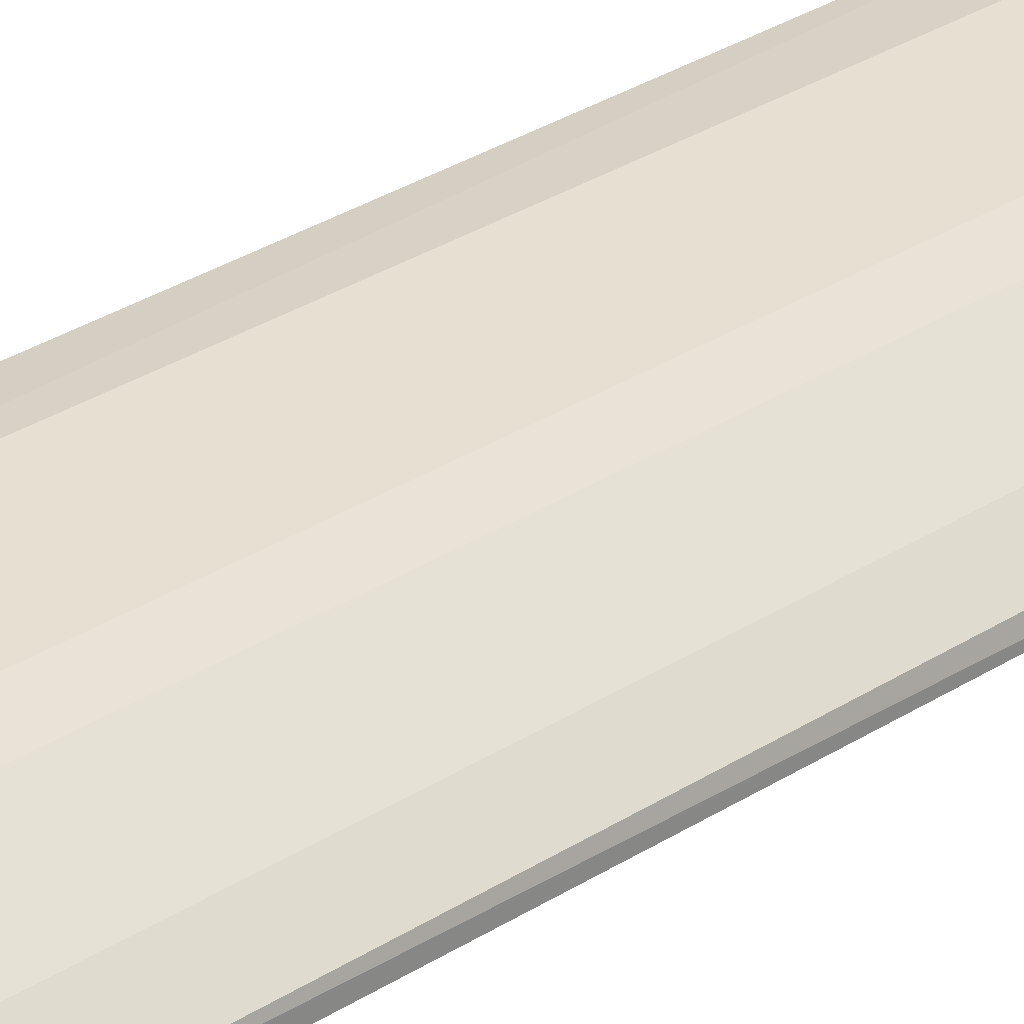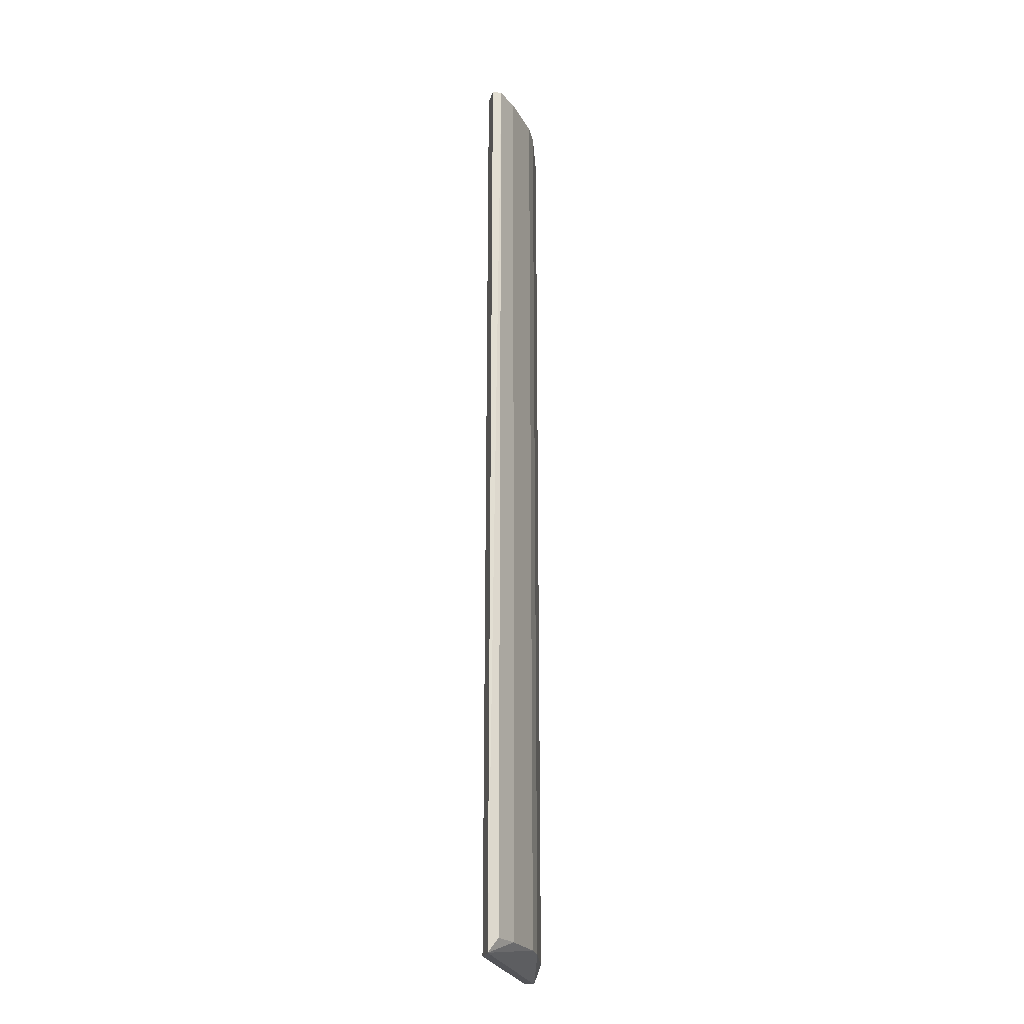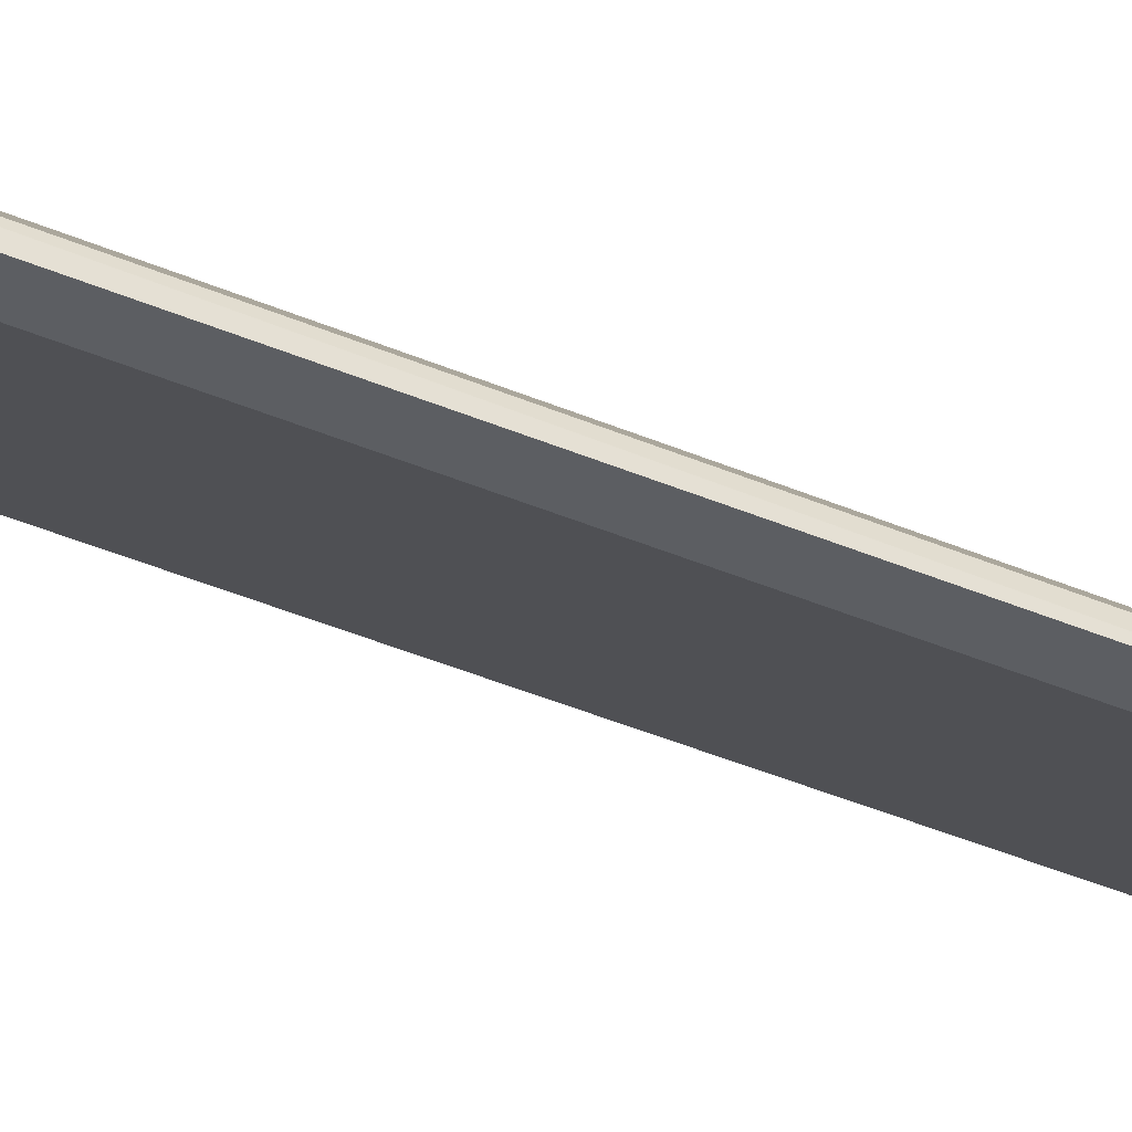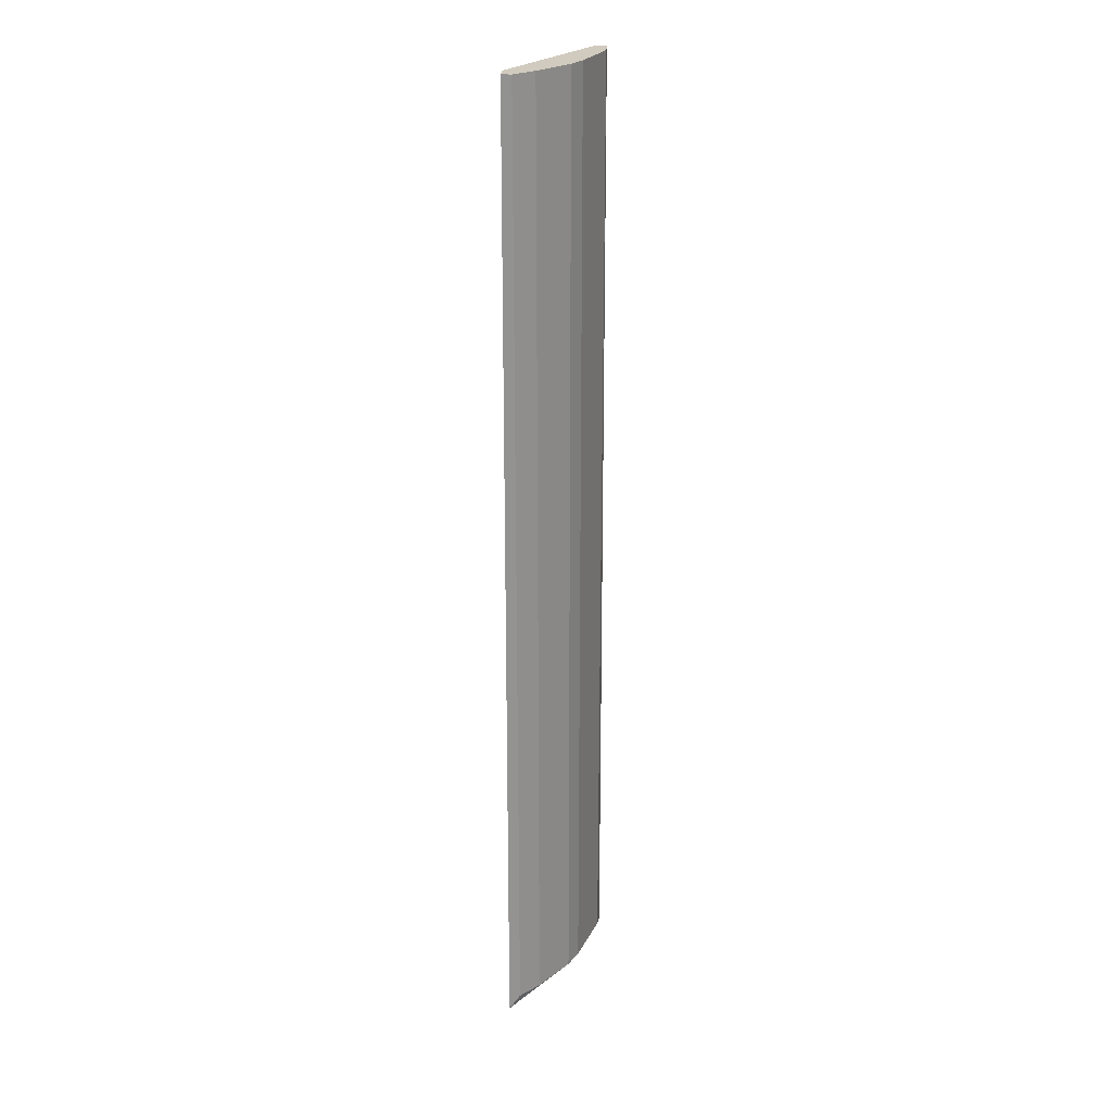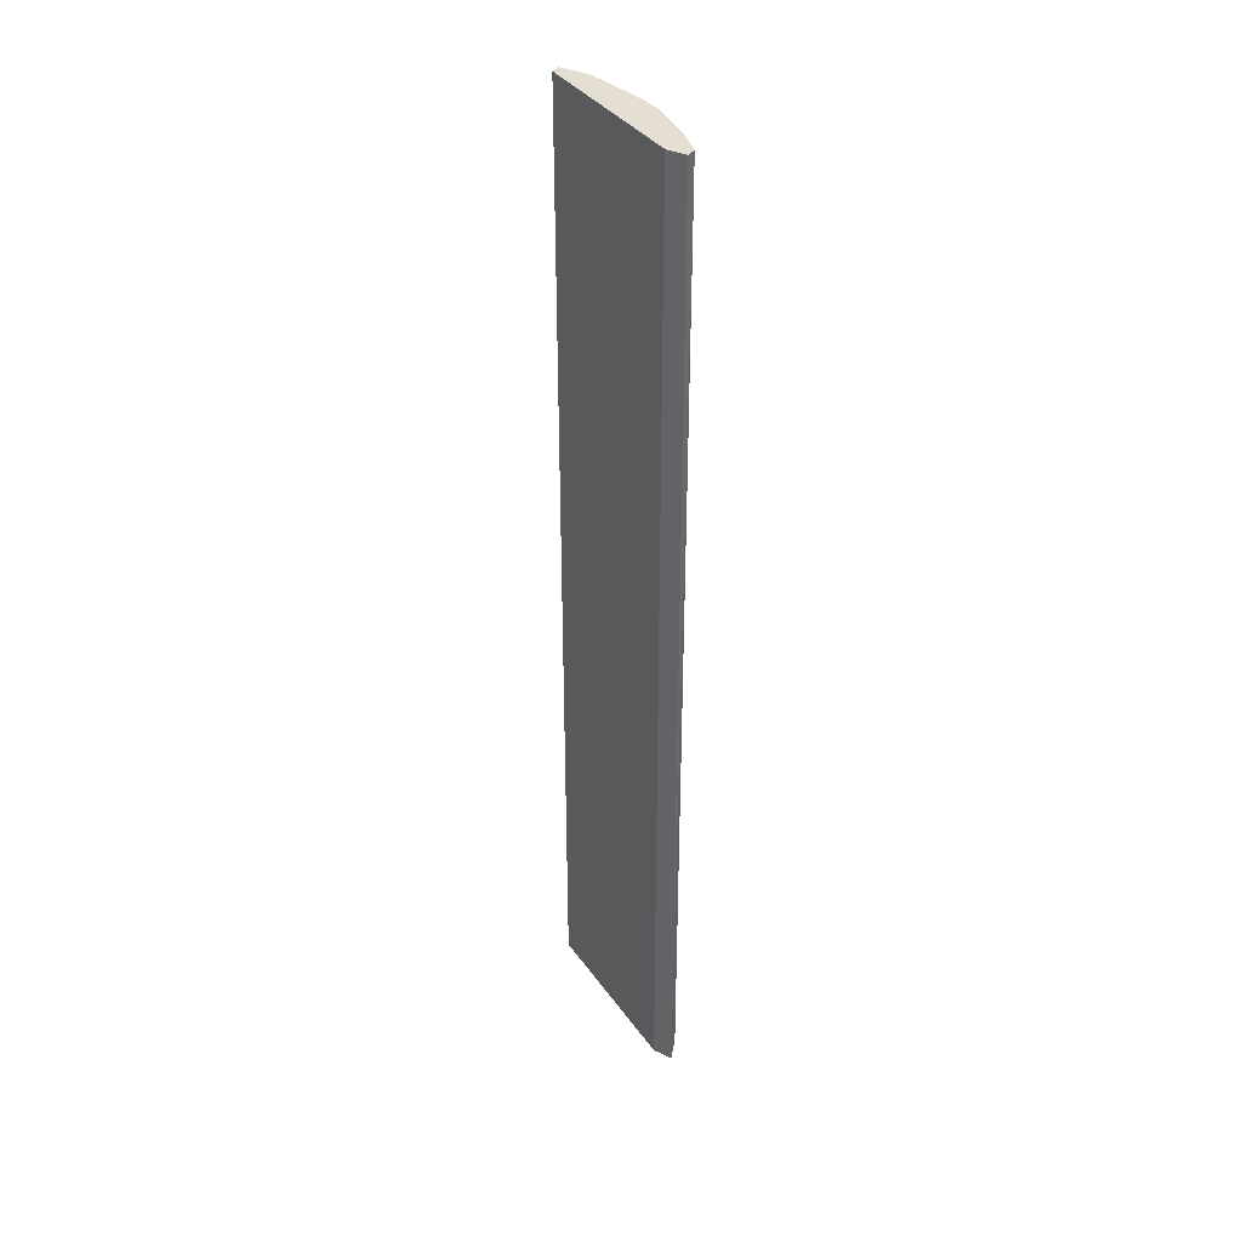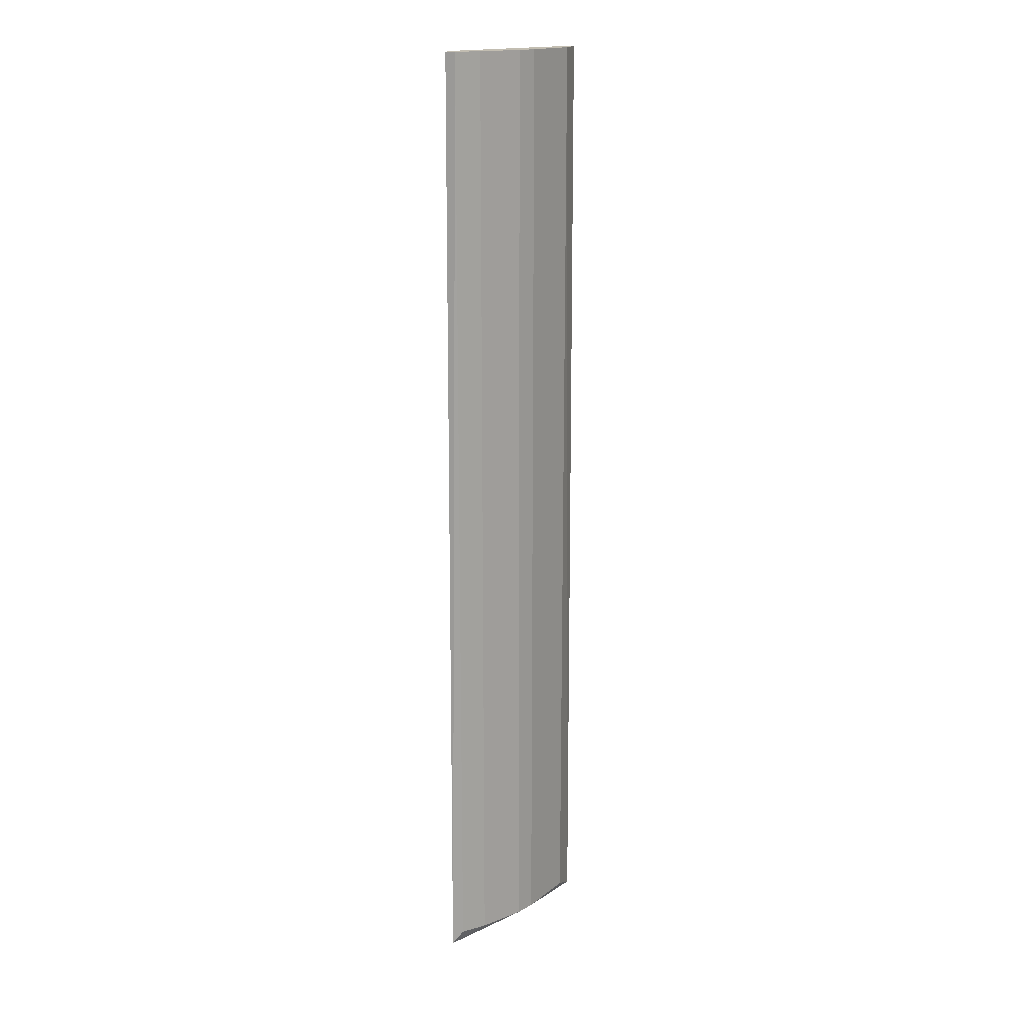
<metadata>
{"format":"obj","ext":"obj","renderer":"f3d","projection":"perspective","resolution":1024,"background":"white","views":[{"elev":25.6,"azim":-137.7,"up":"+Z"},{"elev":-23.6,"azim":-104.4,"up":"+Y"},{"elev":-38.0,"azim":-119.1,"up":"+Z"},{"elev":23.5,"azim":-87.4,"up":"+Y"},{"elev":37.2,"azim":-149.2,"up":"+Y"},{"elev":17.0,"azim":-74.6,"up":"+Y"}]}
</metadata>
<code>
v -0.2045 0.2579 0.229
v -0.2628 -0.2572 0.1868
v -0.2614 -0.2494 0.1927
v -0.1721 -0.2572 0.2295
v -0.2511 0.2579 0.1875
v -0.1734 0.2579 0.229
v -0.22 -0.2494 0.2238
v -0.2511 0.2579 0.2031
v -0.189 -0.2494 0.2341
v -0.2521 -0.2572 0.1868
v -0.1734 0.2579 0.2341
v -0.2614 0.2579 0.1927
v -0.2304 0.2579 0.2186
v -0.2511 -0.2494 0.2031
v -0.1721 -0.2572 0.2349
v -0.189 0.2579 0.2341
v -0.2304 -0.2494 0.2186
v -0.2614 0.2579 0.1875
v -0.22 0.2579 0.2238
f 13 7 19
f 5 1 6
f 4 5 6
f 1 5 8
f 1 7 9
f 4 2 10
f 5 4 10
f 2 5 10
f 6 1 11
f 4 6 11
f 2 3 12
f 3 8 12
f 8 5 12
f 1 8 13
f 13 8 14
f 3 2 14
f 8 3 14
f 2 4 15
f 9 7 15
f 4 11 15
f 15 11 16
f 1 9 16
f 11 1 16
f 9 15 16
f 7 13 17
f 13 14 17
f 14 2 17
f 2 15 17
f 15 7 17
f 5 2 18
f 2 12 18
f 12 5 18
f 7 1 19
f 1 13 19

</code>
